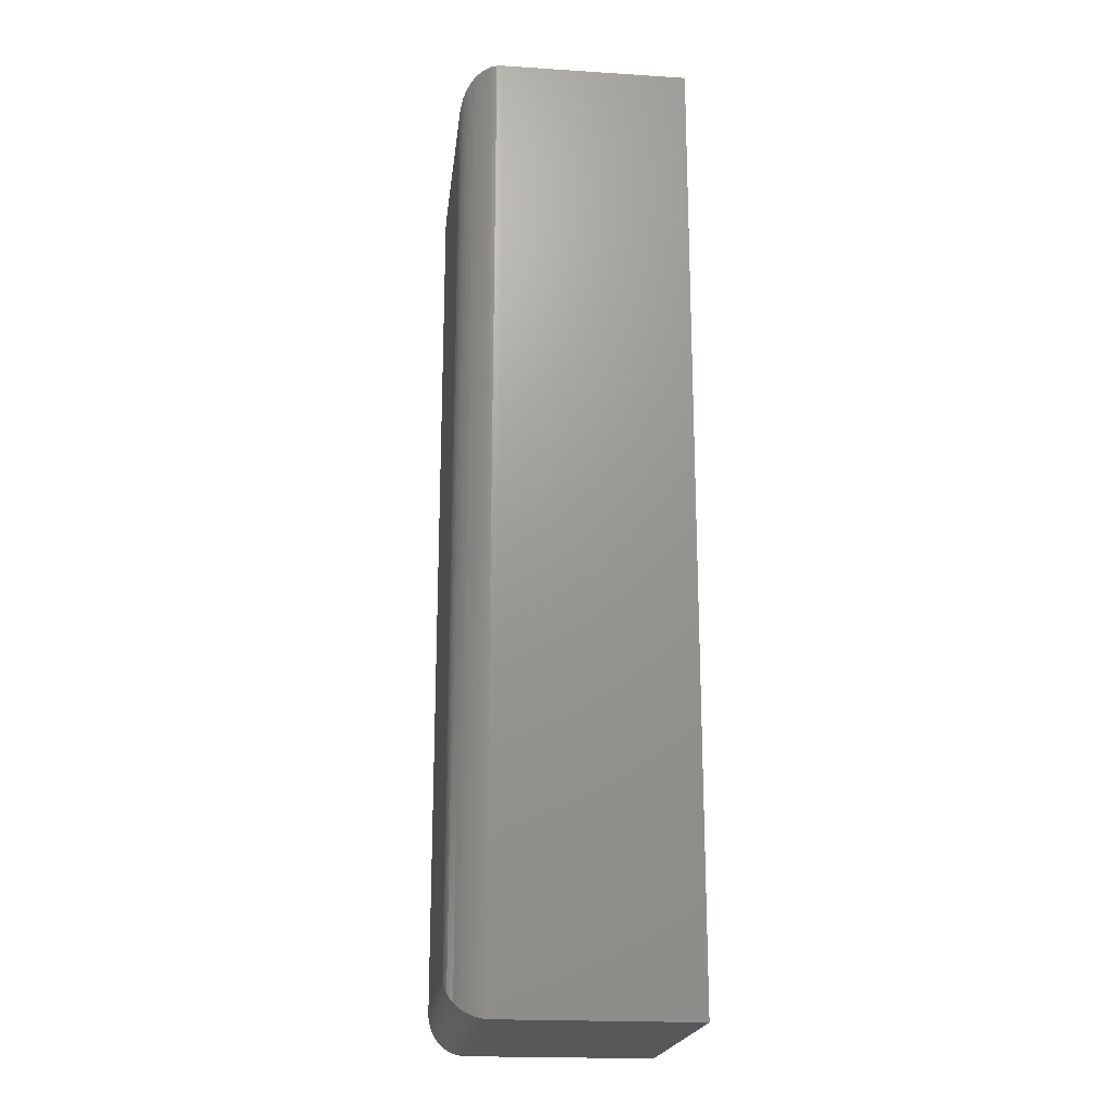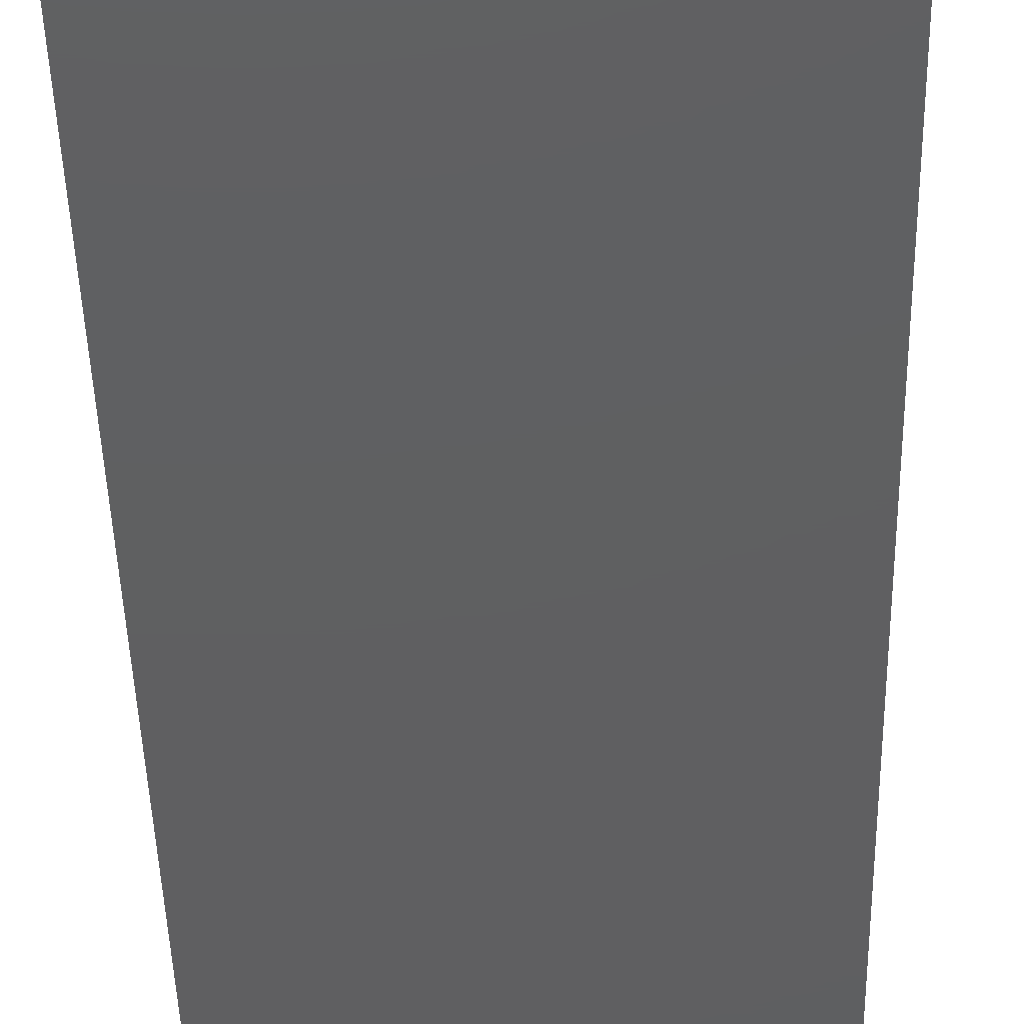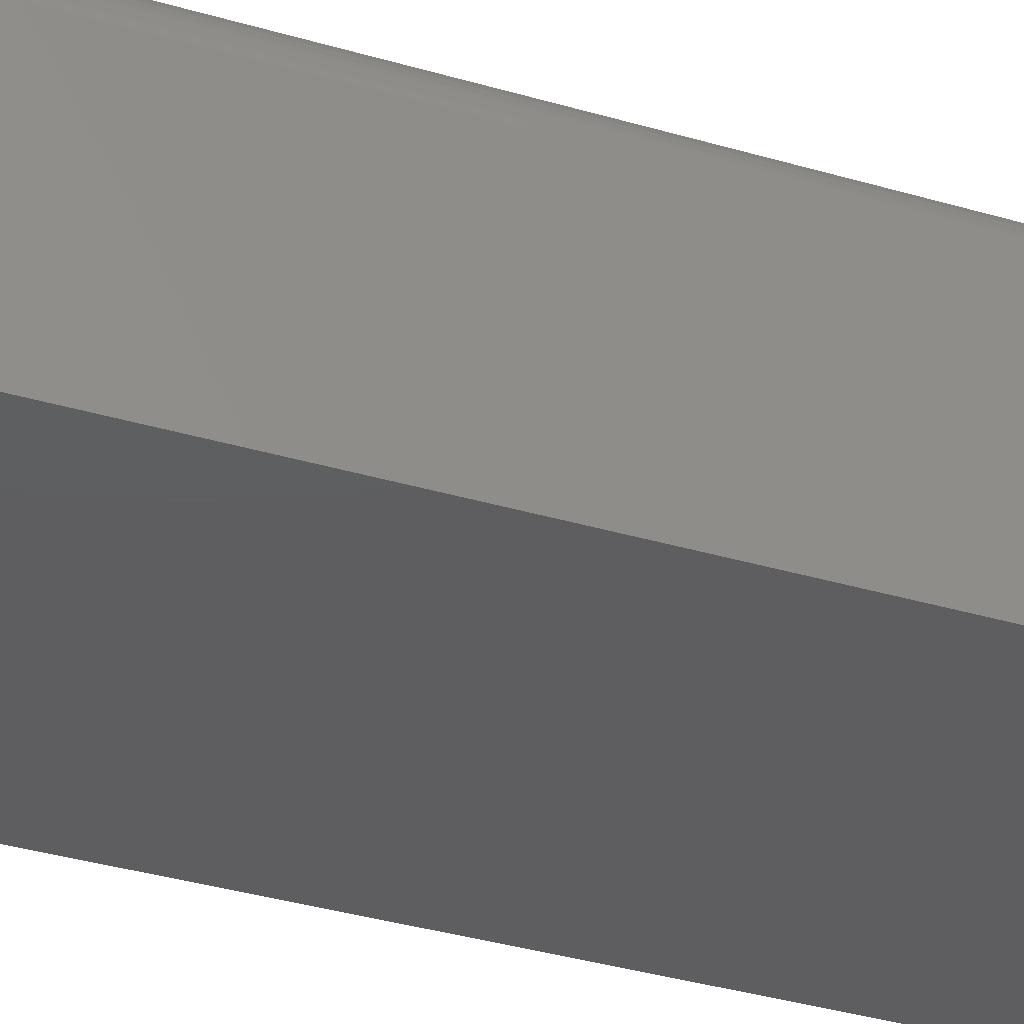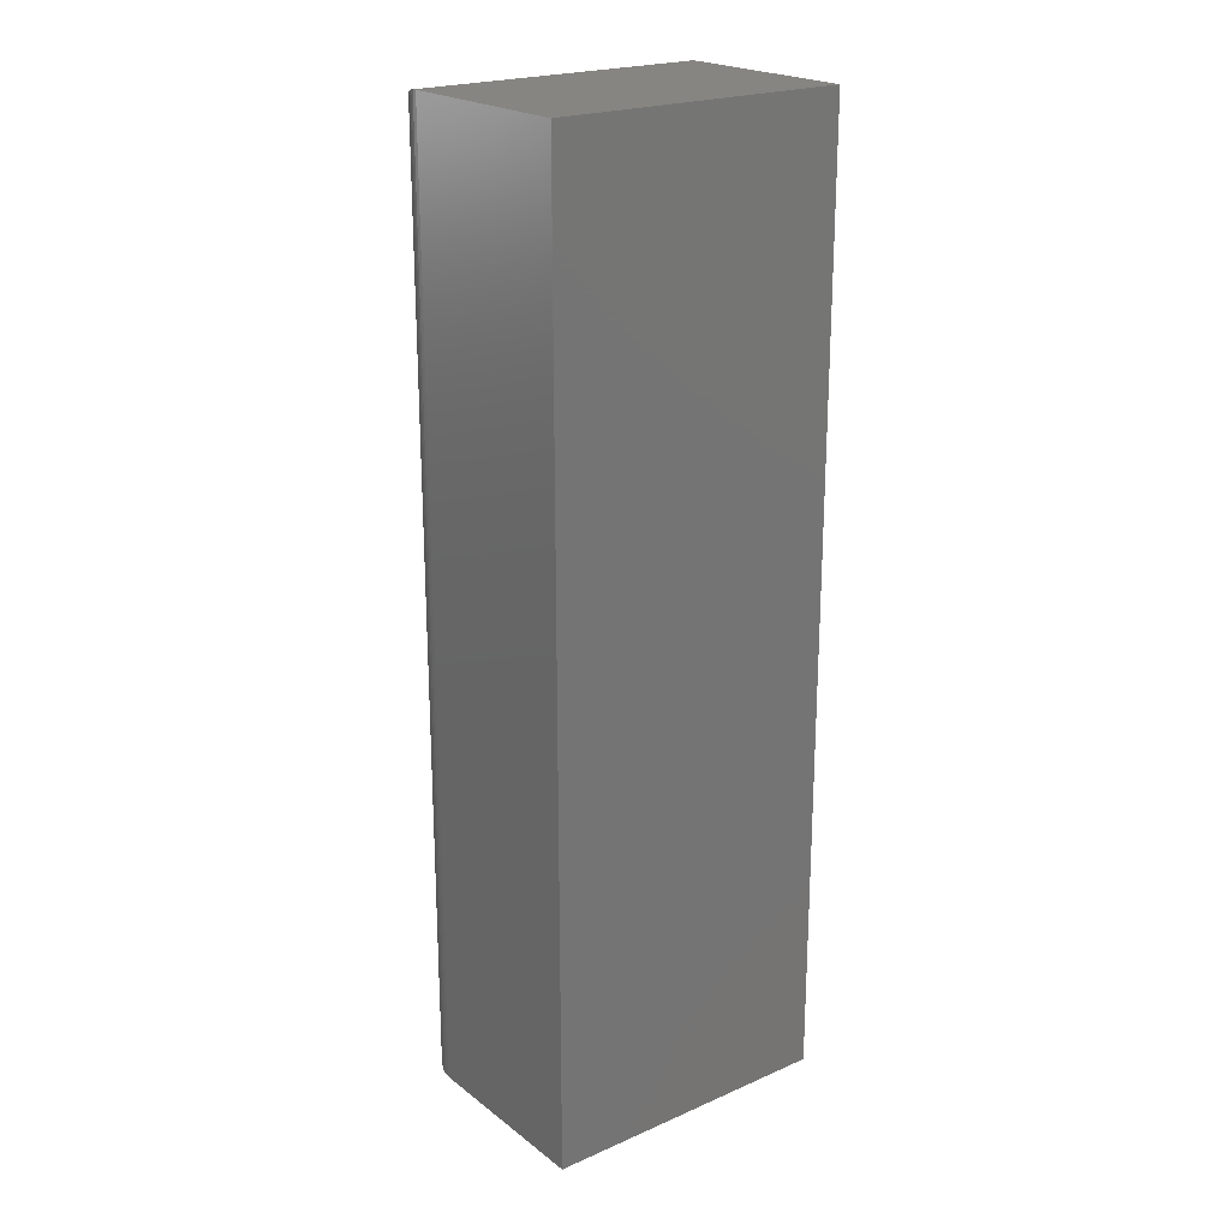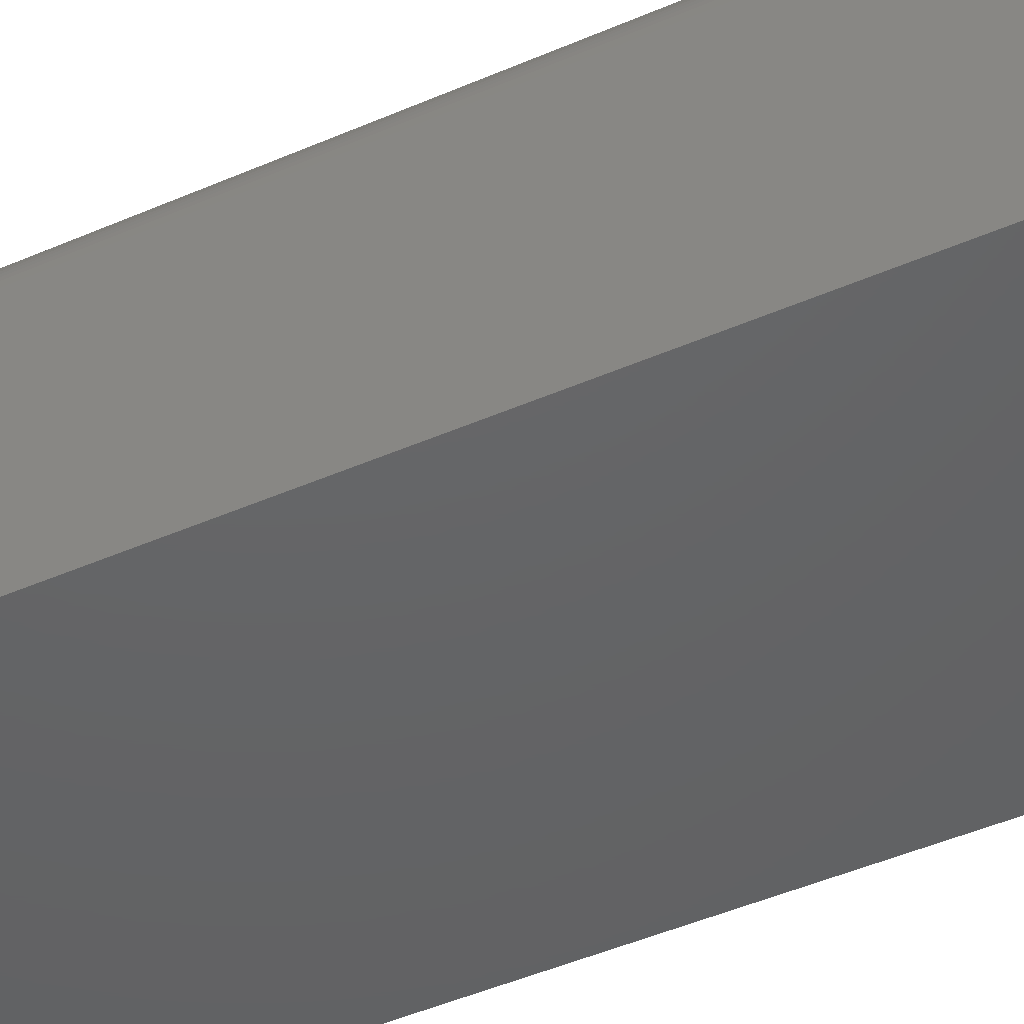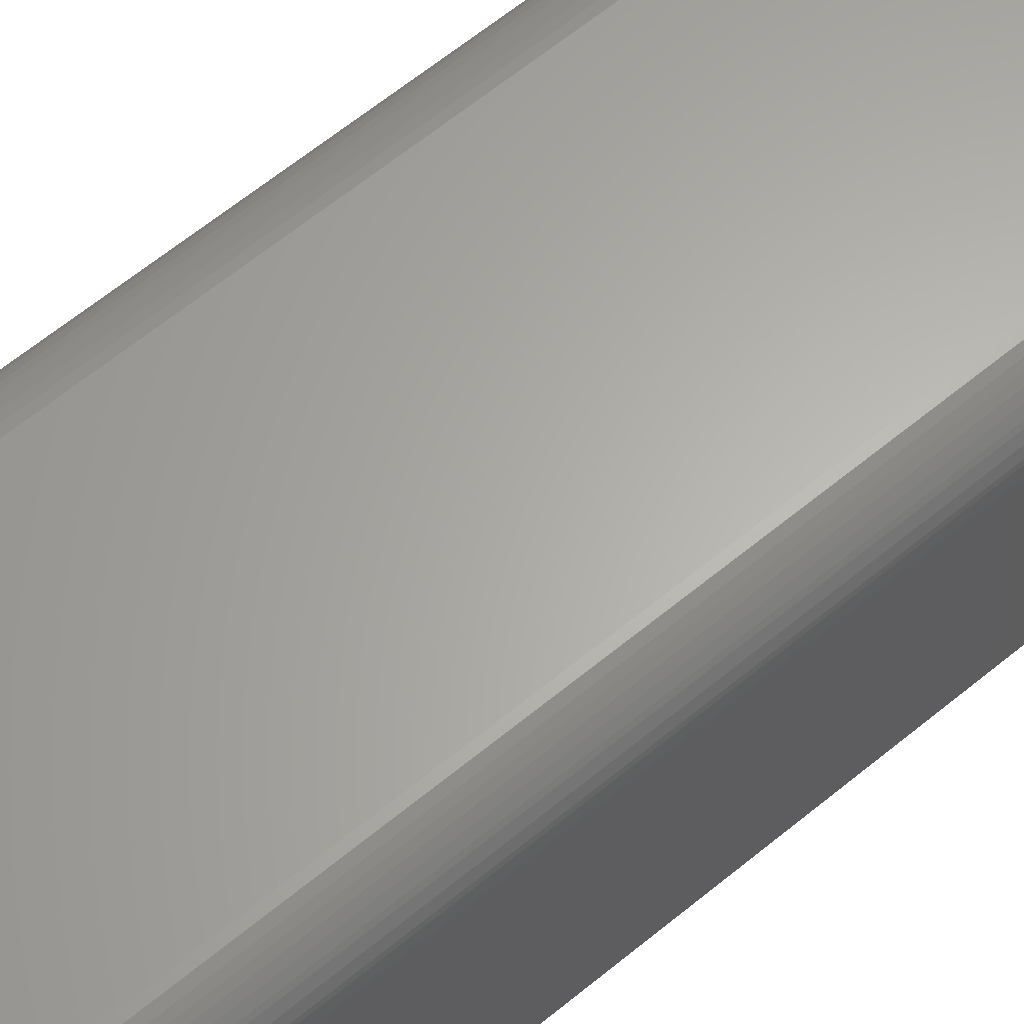
<metadata>
{"format":"stl","ext":"stl","renderer":"f3d","projection":"perspective","resolution":1024,"background":"white","views":[{"elev":-20.2,"azim":83.3,"up":"+Y"},{"elev":-39.1,"azim":-178.8,"up":"+Z"},{"elev":-36.0,"azim":-111.2,"up":"+Z"},{"elev":21.7,"azim":142.5,"up":"+Y"},{"elev":-45.5,"azim":116.8,"up":"+Z"},{"elev":63.4,"azim":-129.7,"up":"+Z"}]}
</metadata>
<code>
# stl→obj: 60 verts, 116 faces
v -0.1172 0.75 -0.08594
v -0.1172 0.75 0.06291
v 0.1172 0.75 -0.08594
v 0.1172 0.75 0.06291
v -0.1172 0 -0.08594
v 0.1172 1.301e-17 -0.08594
v -0.1172 8.263e-18 0.06291
v 0.1172 2.127e-17 0.06291
v 0.08594 0.03125 0.09416
v 0.08594 0.7188 0.09416
v -0.08594 0.03125 0.09416
v -0.08594 0.7188 0.09416
v 0.09035 0.02683 0.09385
v 0.09035 0.7232 0.09385
v 0.1151 0.002081 0.07412
v 0.1129 0.7457 0.07869
v 0.1129 0.004275 0.07869
v 0.11 0.7428 0.08283
v 0.11 0.007174 0.08283
v 0.1083 0.7412 0.08469
v 0.1083 0.008839 0.08469
v 0.105 0.7378 0.08766
v 0.105 0.01217 0.08766
v 0.1014 0.7343 0.09004
v 0.1014 0.01574 0.09004
v 0.09809 0.7309 0.0917
v 0.09809 0.0191 0.0917
v 0.09464 0.7275 0.09292
v 0.09464 0.02255 0.09292
v 0.1169 0.0002397 0.06677
v 0.1169 0.7498 0.06677
v 0.1165 0.0006549 0.06928
v 0.1165 0.7493 0.06928
v 0.1159 0.001261 0.0717
v 0.1159 0.7487 0.0717
v 0.1151 0.7479 0.07412
v -0.09035 0.02683 0.09385
v -0.09464 0.02255 0.09292
v -0.09809 0.0191 0.0917
v -0.1014 0.01574 0.09004
v -0.105 0.01217 0.08766
v -0.1083 0.008839 0.08469
v -0.11 0.007174 0.08283
v -0.1129 0.004275 0.07869
v -0.1151 0.002081 0.07412
v -0.1169 0.0002397 0.06677
v -0.1165 0.0006549 0.06928
v -0.1159 0.001261 0.0717
v -0.09035 0.7232 0.09385
v -0.09464 0.7275 0.09292
v -0.09809 0.7309 0.0917
v -0.1014 0.7343 0.09004
v -0.105 0.7378 0.08766
v -0.1083 0.7412 0.08469
v -0.11 0.7428 0.08283
v -0.1129 0.7457 0.07869
v -0.1151 0.7479 0.07412
v -0.1169 0.7498 0.06677
v -0.1165 0.7493 0.06928
v -0.1159 0.7487 0.0717
f 1 2 3
f 3 2 4
f 5 6 7
f 7 6 8
f 7 2 5
f 5 2 1
f 9 10 11
f 11 10 12
f 6 3 8
f 8 3 4
f 10 13 14
f 10 9 13
f 15 16 17
f 17 16 18
f 17 18 19
f 19 18 20
f 19 20 21
f 21 20 22
f 21 22 23
f 23 22 24
f 23 24 25
f 25 24 26
f 25 26 27
f 27 26 28
f 27 28 29
f 29 28 14
f 29 14 13
f 8 4 30
f 30 4 31
f 30 31 32
f 32 31 33
f 32 33 34
f 34 33 35
f 34 35 15
f 15 35 36
f 15 36 16
f 9 37 13
f 9 11 37
f 13 37 38
f 13 38 29
f 29 38 39
f 29 39 27
f 27 39 40
f 27 40 25
f 25 40 41
f 25 41 23
f 23 41 42
f 23 42 21
f 21 42 43
f 21 43 19
f 19 43 44
f 19 44 17
f 17 44 45
f 7 8 46
f 46 8 30
f 46 30 47
f 47 30 32
f 47 32 48
f 48 32 34
f 48 34 45
f 45 34 15
f 45 15 17
f 11 49 37
f 11 12 49
f 37 49 50
f 37 50 38
f 38 50 51
f 38 51 39
f 39 51 52
f 39 52 40
f 40 52 53
f 40 53 41
f 41 53 54
f 41 54 42
f 42 54 55
f 42 55 43
f 43 55 56
f 43 56 44
f 44 56 57
f 2 7 58
f 58 7 46
f 58 46 59
f 59 46 47
f 59 47 60
f 60 47 48
f 60 48 57
f 57 48 45
f 57 45 44
f 12 14 49
f 12 10 14
f 36 56 16
f 16 56 55
f 16 55 18
f 18 55 54
f 18 54 20
f 20 54 53
f 20 53 22
f 22 53 52
f 22 52 24
f 24 52 51
f 24 51 26
f 26 51 50
f 26 50 28
f 28 50 49
f 28 49 14
f 4 2 31
f 31 2 58
f 31 58 33
f 33 58 59
f 33 59 35
f 35 59 60
f 35 60 36
f 36 60 57
f 36 57 56
f 5 1 6
f 6 1 3

</code>
